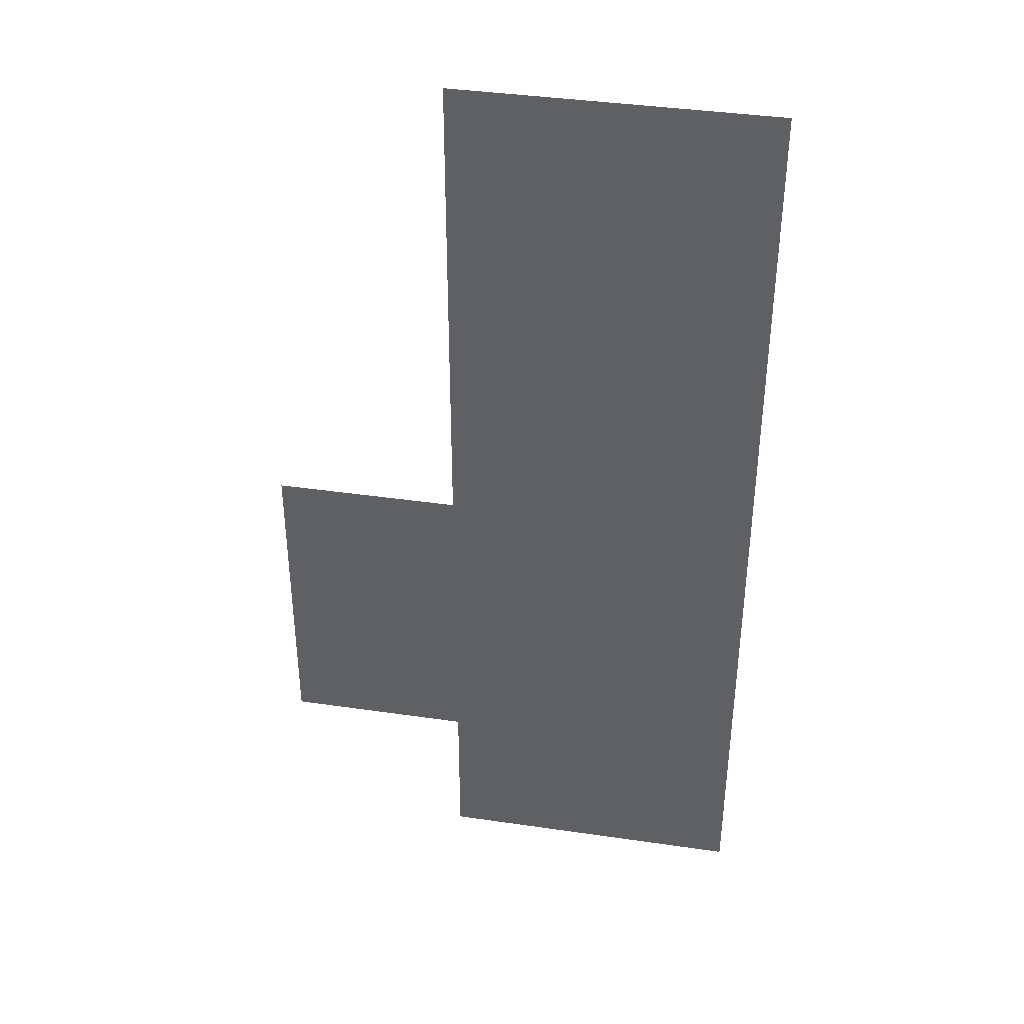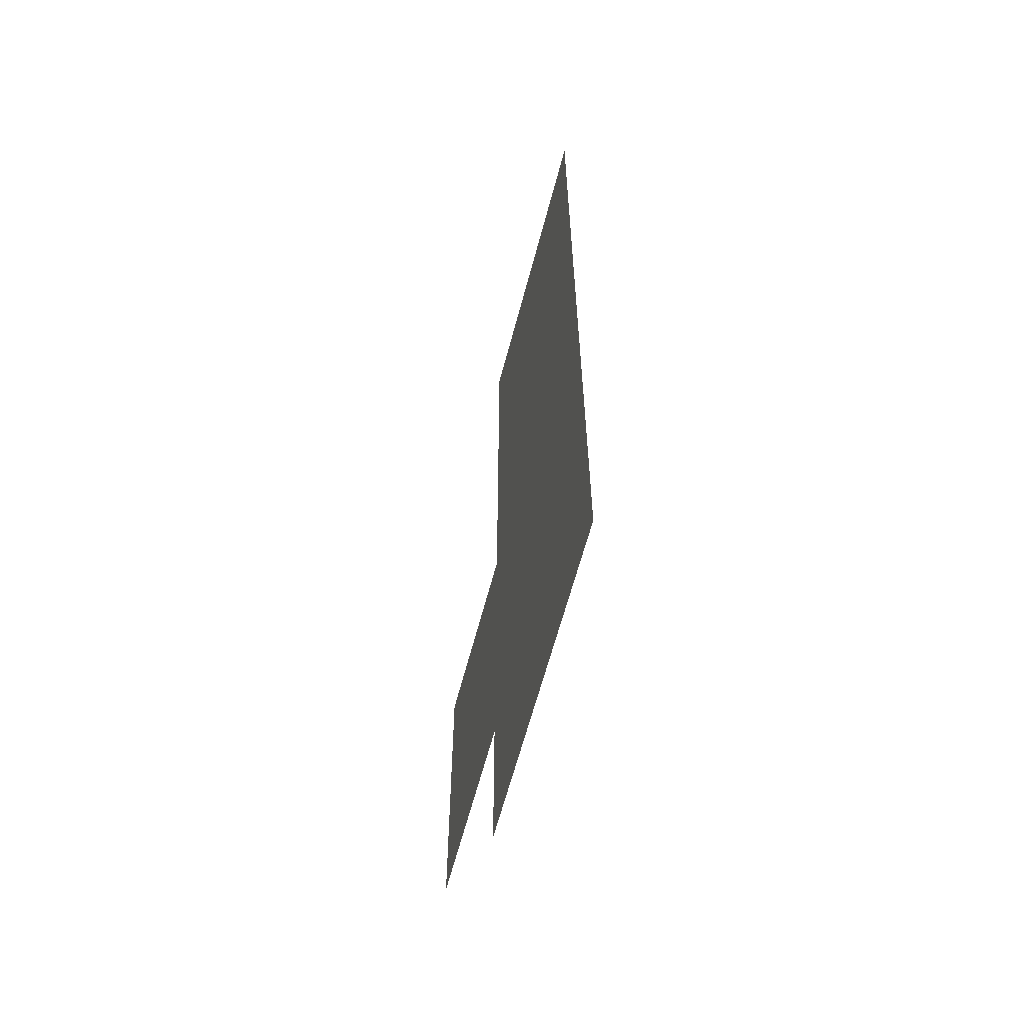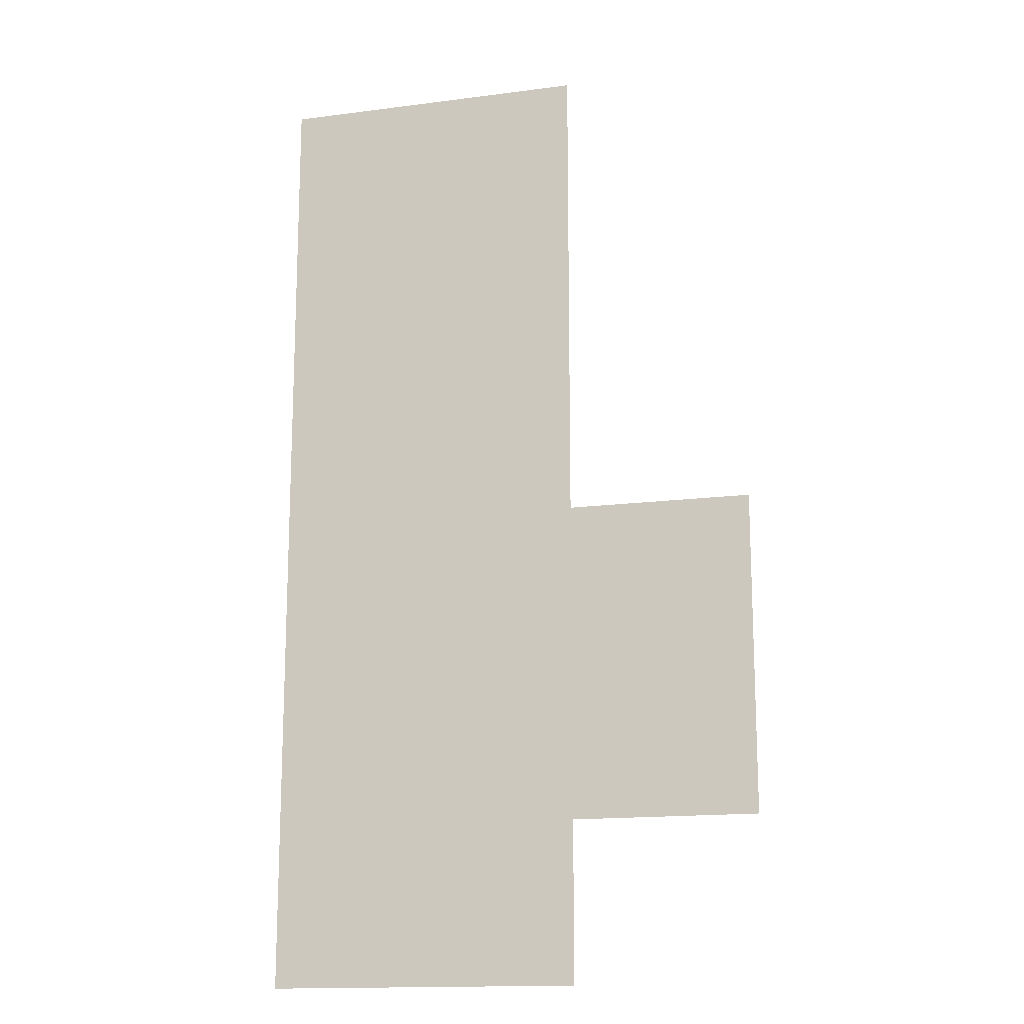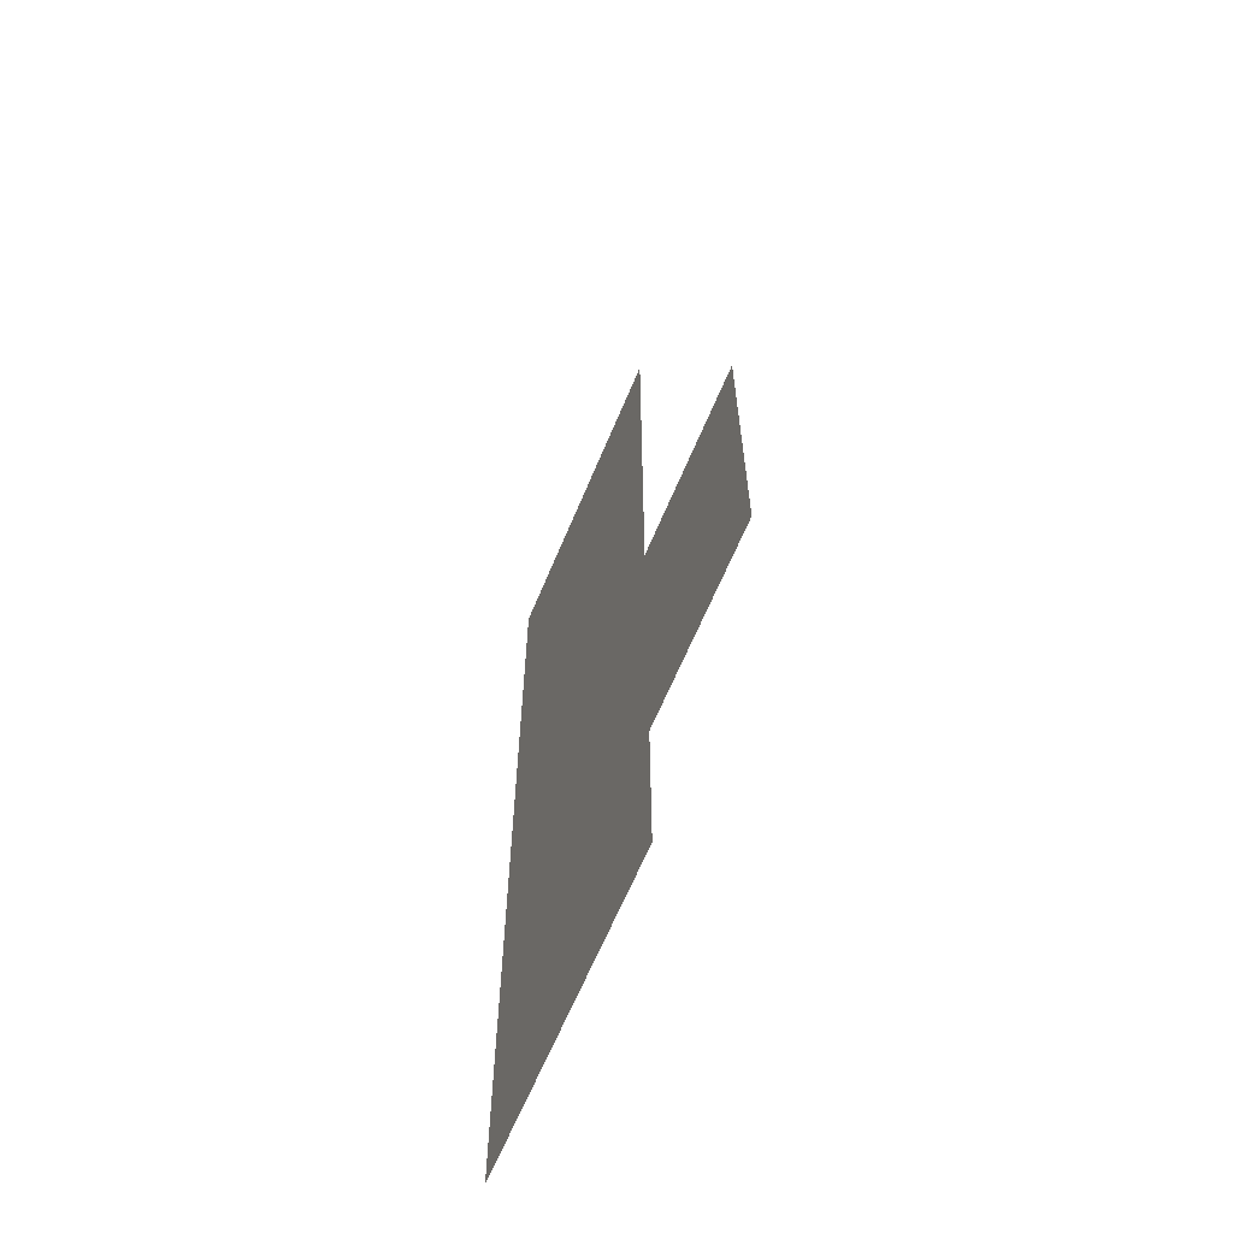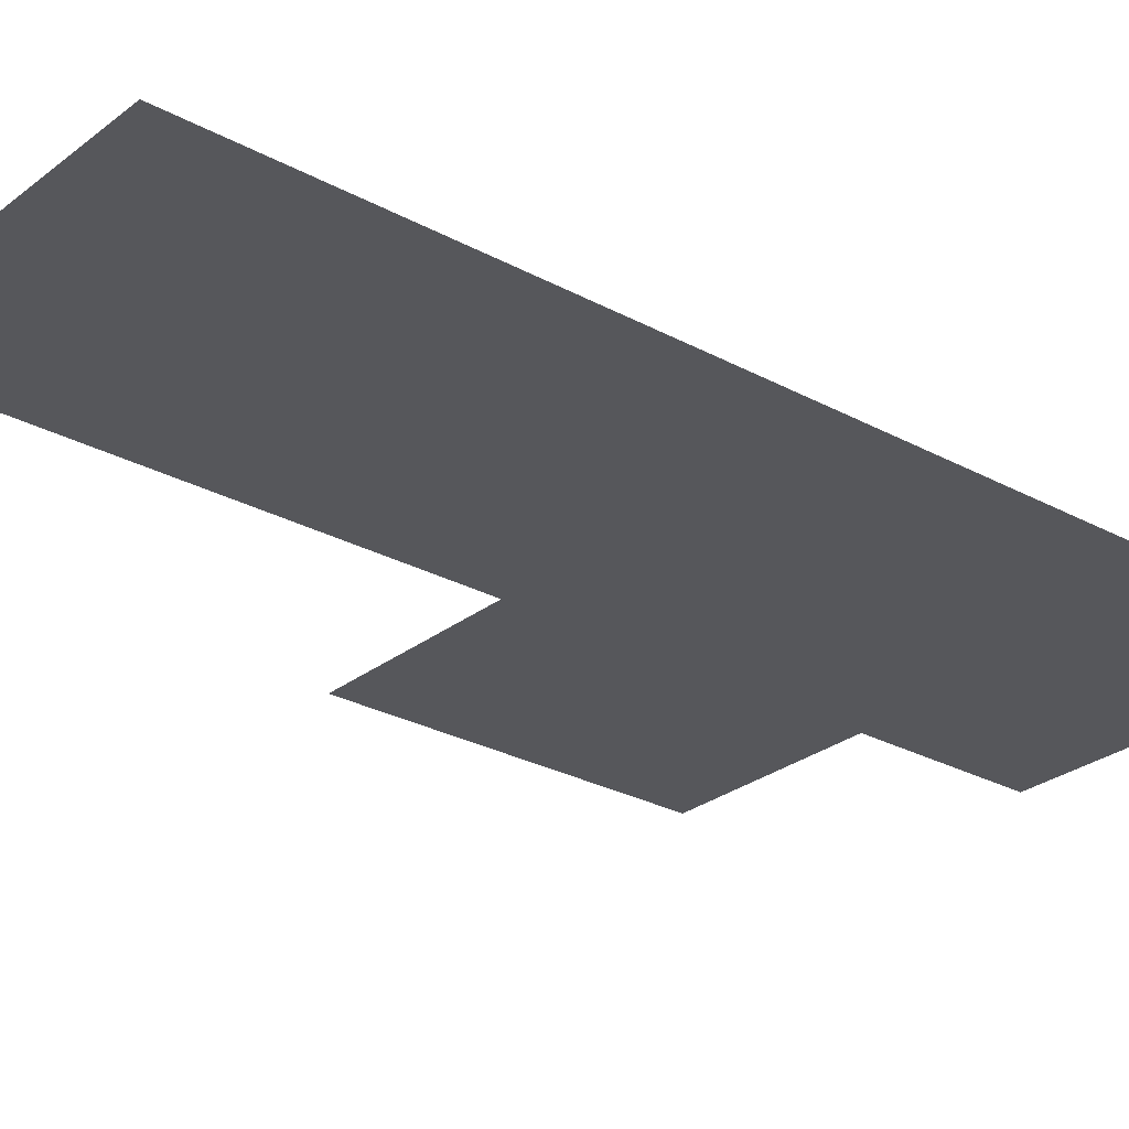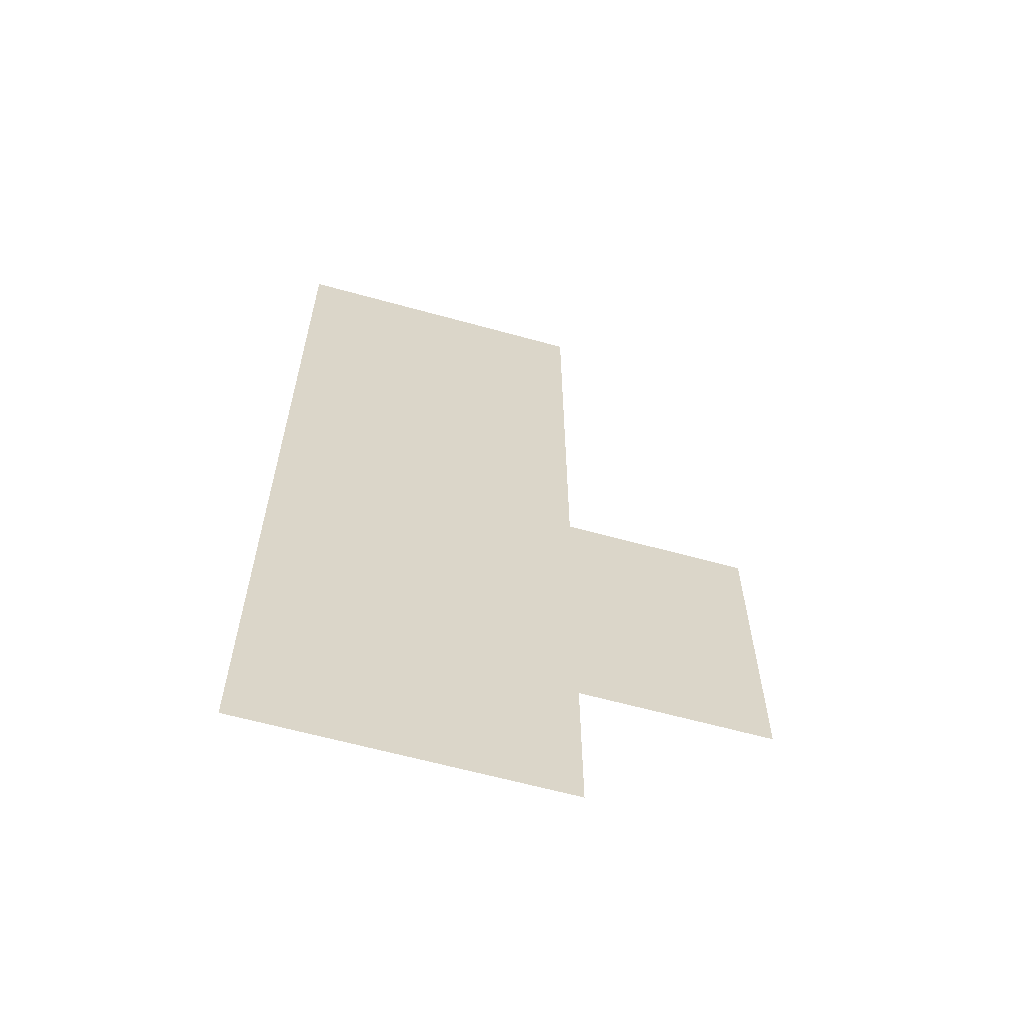
<metadata>
{"format":"obj","ext":"obj","renderer":"f3d","projection":"perspective","resolution":1024,"background":"white","views":[{"elev":39.4,"azim":10.3,"up":"+Z"},{"elev":-62.8,"azim":75.3,"up":"+Z"},{"elev":-15.4,"azim":-164.6,"up":"+Z"},{"elev":-64.8,"azim":-112.6,"up":"+Z"},{"elev":-27.3,"azim":50.0,"up":"+Y"},{"elev":-62.4,"azim":164.3,"up":"+Z"}]}
</metadata>
<code>
g default
v -0.3916 0.117 -2
v 1.547 0.117 -2
v -0.3916 0.117 -3
v 1.547 0.117 -3
v 1.547 0.117 0
v -0.3916 0.117 0
v 1.547 0.117 1
v -0.3916 0.117 1
v 1.547 0.117 2
v -0.3916 0.117 2
v 1.547 0.117 3
v -0.3916 0.117 3
v -1.547 0.117 -2
v -1.547 0.117 0
v 0.5778 0.117 -3
v 0.5778 0.117 -2
v 0.5778 0.117 -1
v -0.3916 0.117 -1
v -1.547 0.117 -1
g topology_two_to_one_a
f 15 16 2 4
f 16 17 5 2
f 8 7 5 6
f 9 7 8 10
f 12 11 9 10
f 18 19 14 6
f 1 16 15 3
f 18 17 16 1
f 13 19 18 1
f 6 5 17 18

</code>
